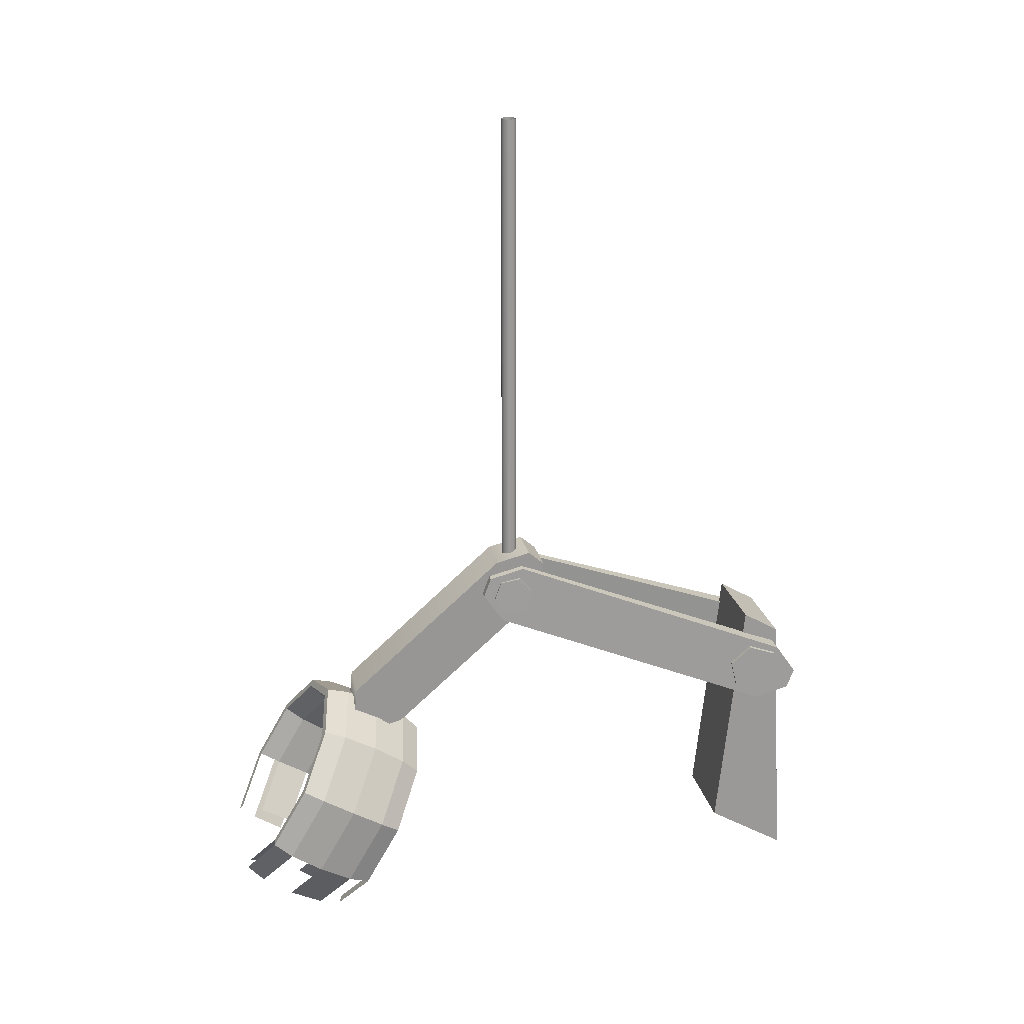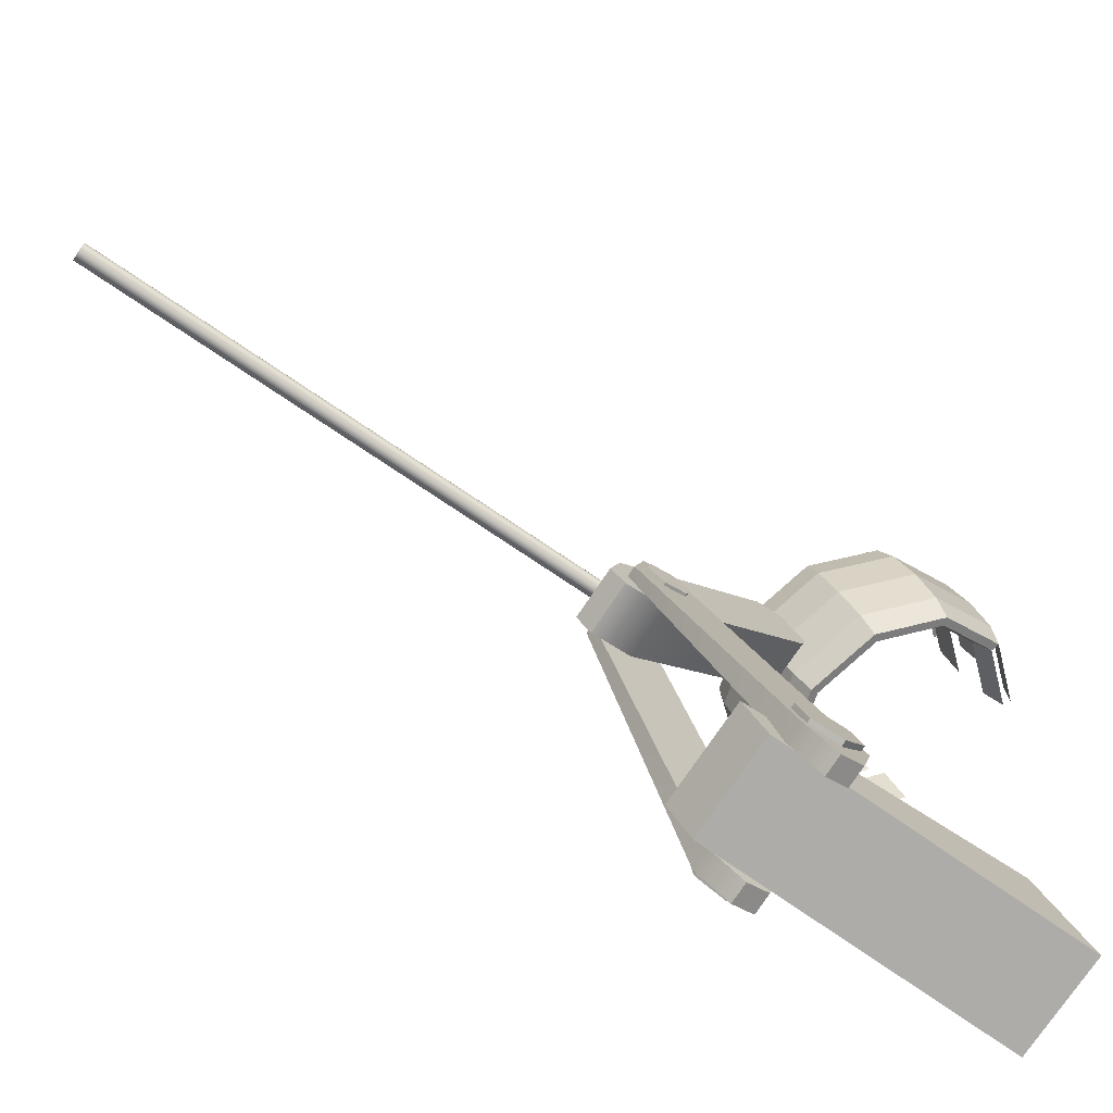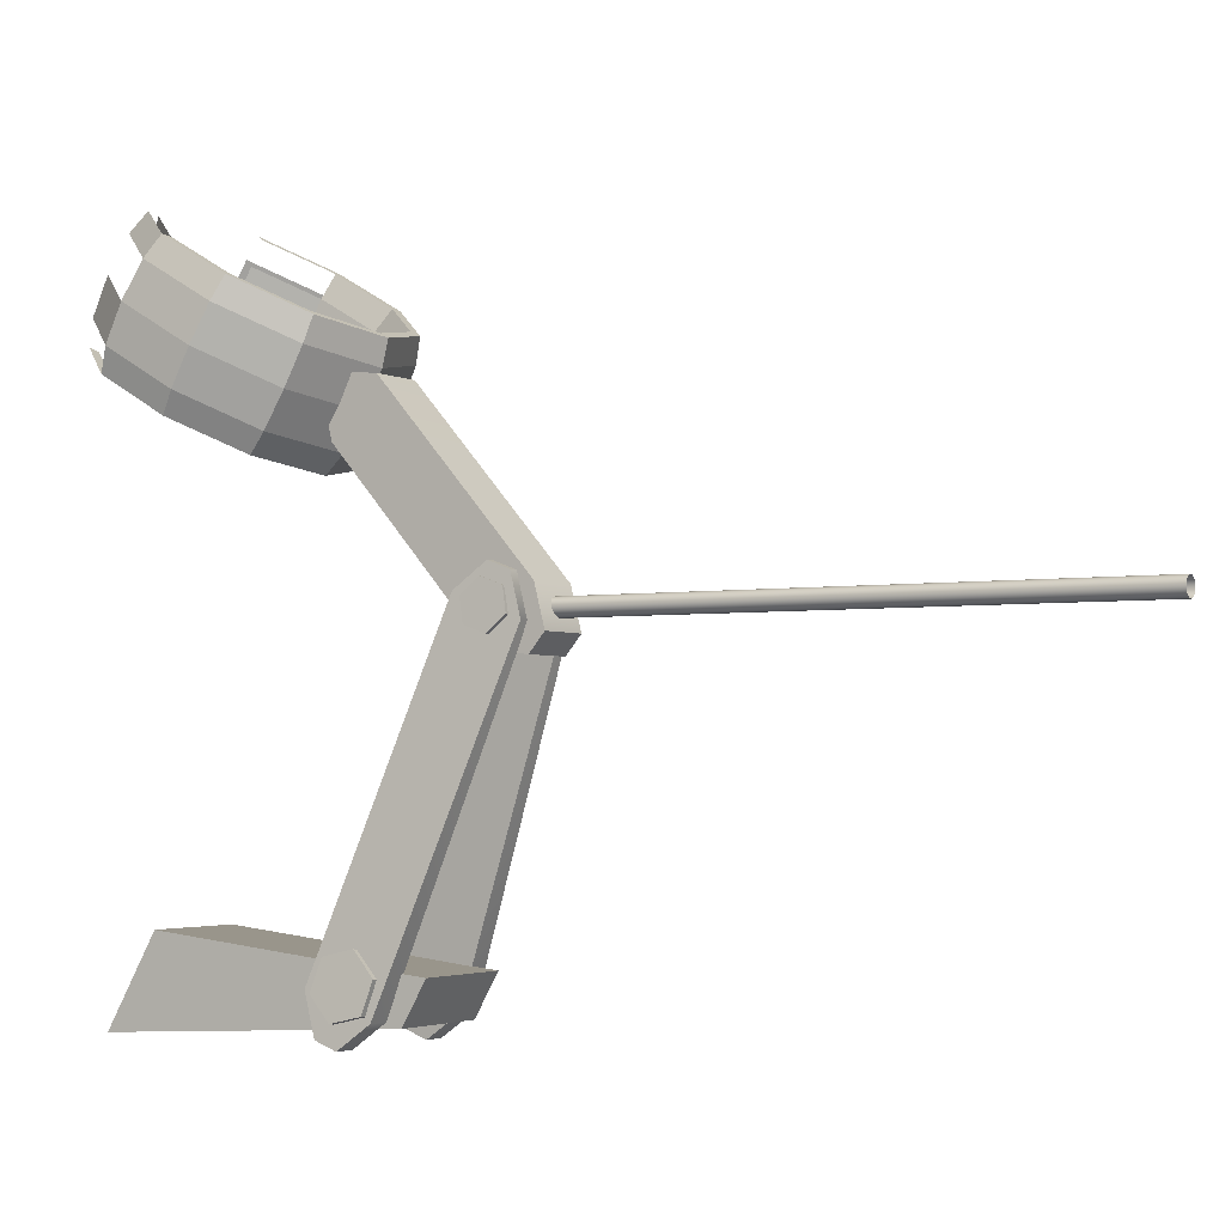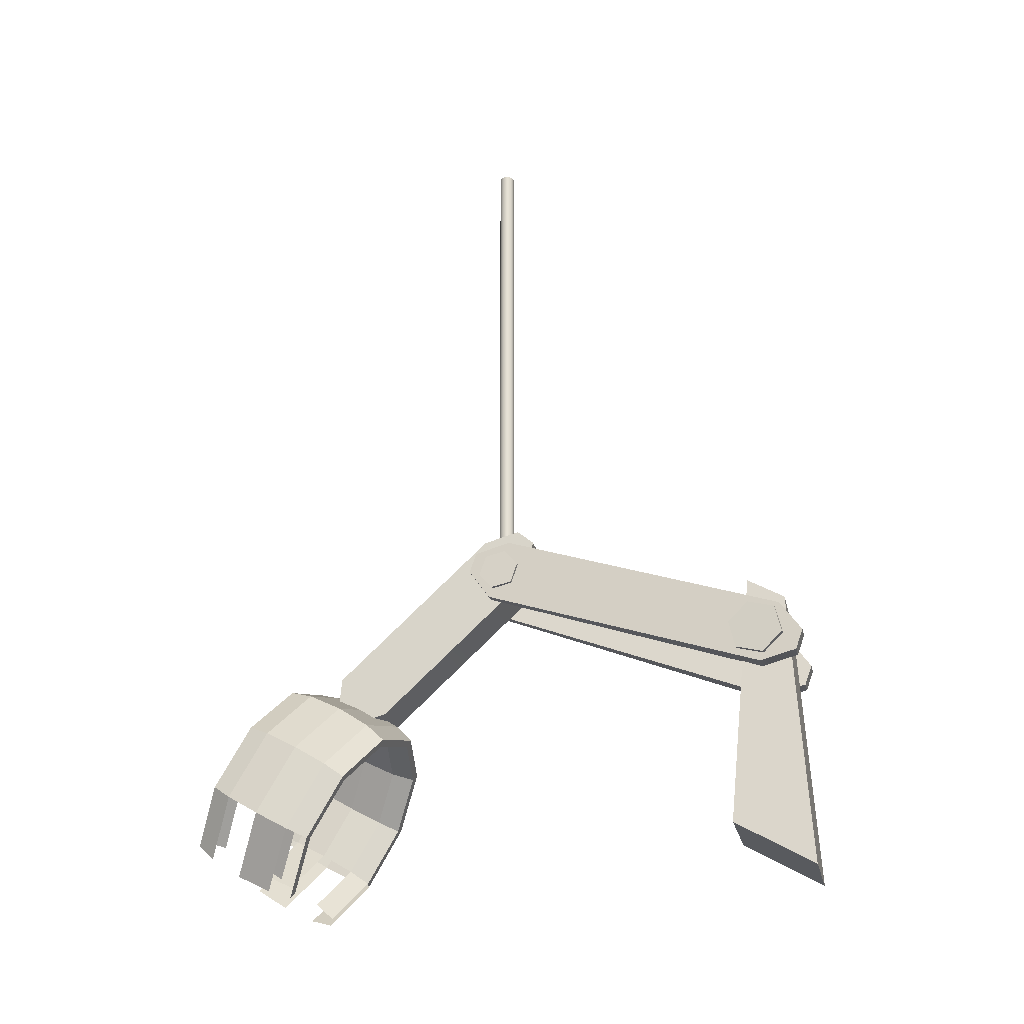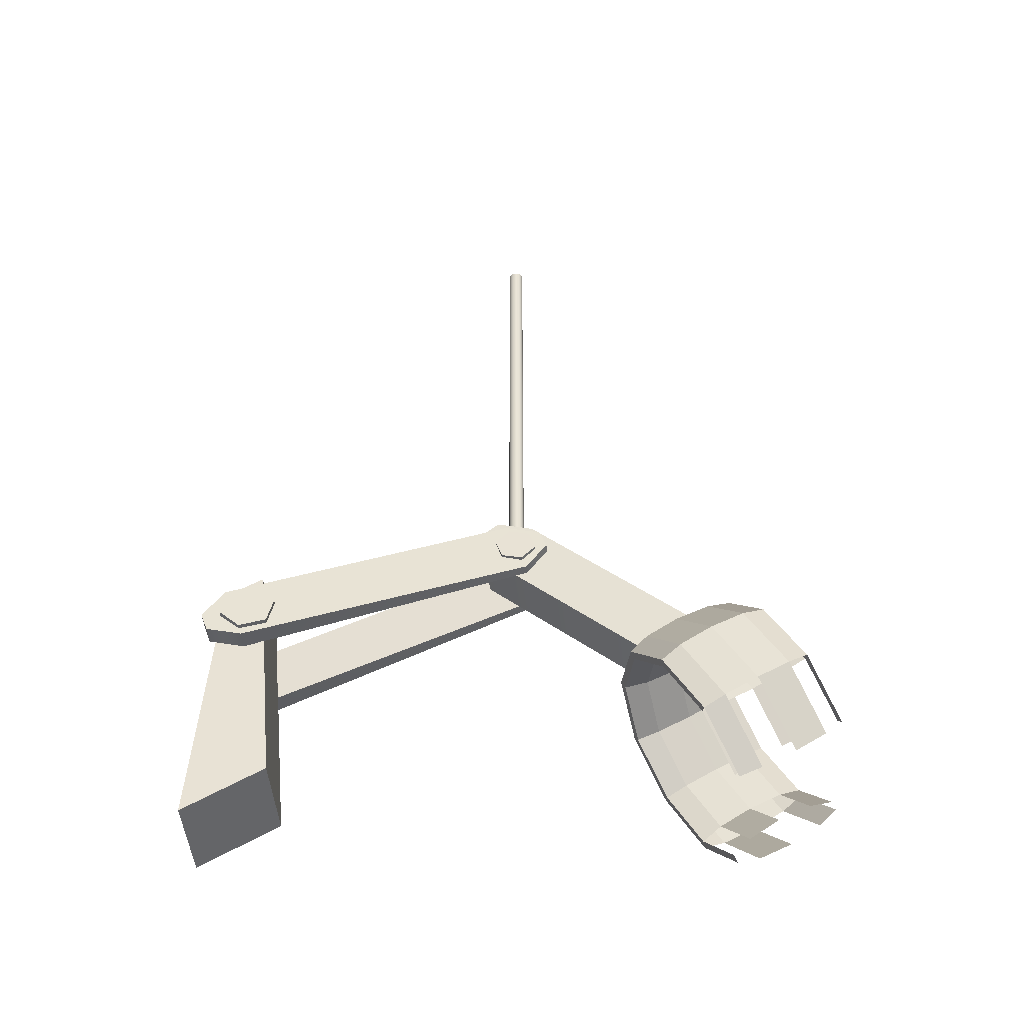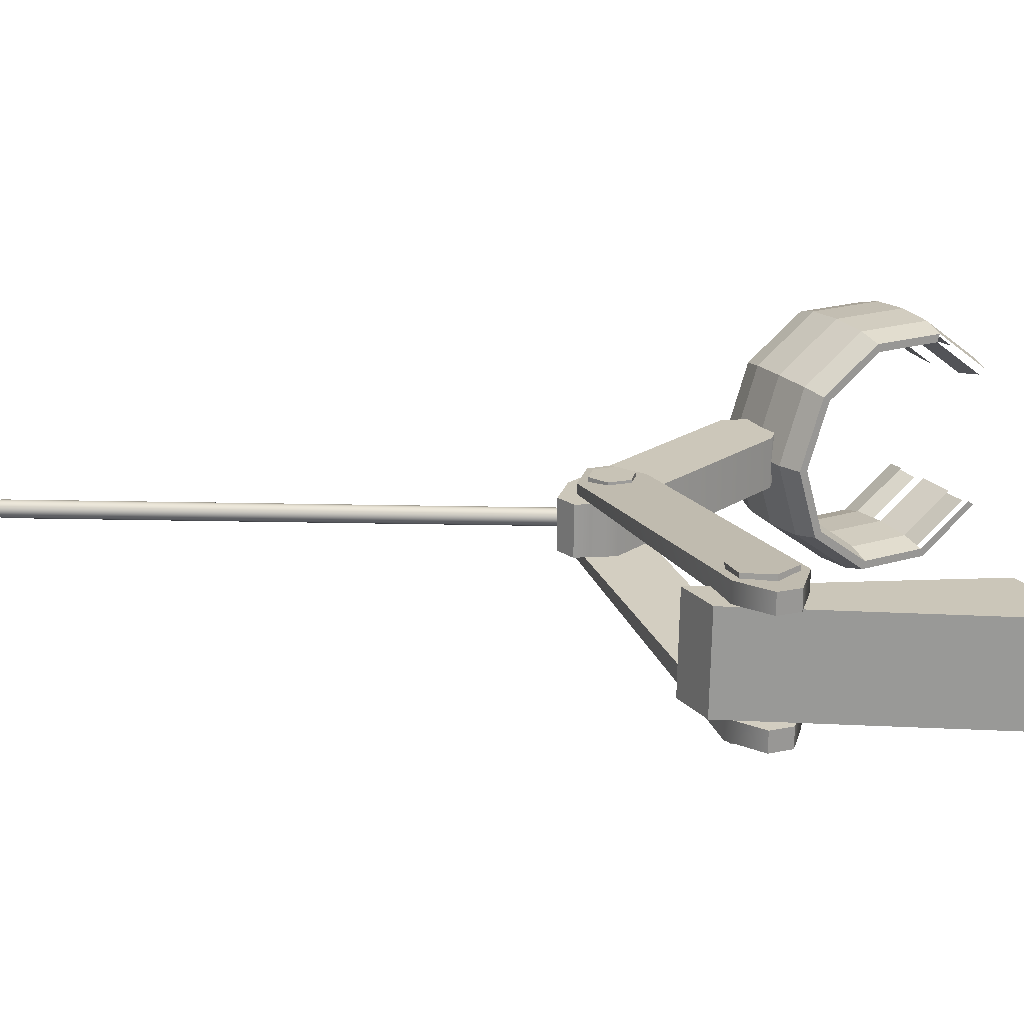
<metadata>
{"format":"obj","ext":"obj","renderer":"f3d","projection":"perspective","resolution":1024,"background":"white","views":[{"elev":21.1,"azim":78.7,"up":"+Y"},{"elev":-75.5,"azim":-124.0,"up":"+Z"},{"elev":-2.9,"azim":122.1,"up":"+Z"},{"elev":-24.4,"azim":102.7,"up":"+Y"},{"elev":-46.1,"azim":-85.8,"up":"+Y"},{"elev":-69.2,"azim":-90.9,"up":"+Z"}]}
</metadata>
<code>
g default
v -1533 246.2 -218.6
v -1533 246.2 -218.9
v -1533 246.2 -219.2
v -1534 246.2 -219.3
v -1534 246.2 -219.4
v -1534 246.2 -219.3
v -1535 246.2 -219.2
v -1535 246.2 -218.9
v -1535 246.2 -218.6
v -1535 246.2 -218.2
v -1535 246.2 -217.8
v -1535 246.2 -217.5
v -1535 246.2 -217.2
v -1534 246.2 -217
v -1534 246.2 -216.9
v -1534 246.2 -217
v -1533 246.2 -217.2
v -1533 246.2 -217.5
v -1533 246.2 -217.8
v -1533 246.2 -218.2
v -1533 327 -218.6
v -1533 327 -218.9
v -1533 327 -219.2
v -1534 327 -219.3
v -1534 327 -219.4
v -1534 327 -219.3
v -1535 327 -219.2
v -1535 327 -218.9
v -1535 327 -218.6
v -1535 327 -218.2
v -1535 327 -217.8
v -1535 327 -217.5
v -1535 327 -217.2
v -1534 327 -217
v -1534 327 -216.9
v -1534 327 -217
v -1533 327 -217.2
v -1533 327 -217.5
v -1533 327 -217.8
v -1533 327 -218.2
g polySurface66 Shipyard:curve1
f 1 2 22 21
f 2 3 23 22
f 3 4 24 23
f 4 5 25 24
f 5 6 26 25
f 6 7 27 26
f 7 8 28 27
f 8 9 29 28
f 9 10 30 29
f 10 11 31 30
f 11 12 32 31
f 12 13 33 32
f 13 14 34 33
f 14 15 35 34
f 15 16 36 35
f 16 17 37 36
f 17 18 38 37
f 18 19 39 38
f 19 20 40 39
f 20 1 21 40
g default
v -1544 227.1 -266.4
v -1544 230.2 -267.6
v -1541 227 -266.4
v -1541 230.1 -267.5
v -1538 246.7 -212.9
v -1538 249.8 -214
v -1540 246.7 -212.9
v -1539 249.8 -214
v -1541 234.9 -264.2
v -1544 234.9 -264.2
v -1538 251.3 -219.6
v -1539 251.3 -219.6
v -1542 225.6 -260.8
v -1544 225.6 -260.8
v -1538 241.9 -216.2
v -1540 242 -216.2
v -1545 228.2 -257
v -1545 226.8 -261.2
v -1545 229.8 -264.4
v -1545 234.1 -263.5
v -1545 235.4 -259.4
v -1544 232.4 -256.1
v -1544 228.1 -257.1
v -1544 226.8 -261.2
v -1544 229.7 -264.5
v -1544 234 -263.6
v -1544 235.4 -259.4
v -1544 232.4 -256.2
v -1545 231.1 -260.3
v -1540 245.9 -214.7
v -1540 243.5 -216.9
v -1540 244.2 -220.2
v -1540 247.3 -221.2
v -1540 249.8 -219
v -1540 249.1 -215.7
v -1539 245.9 -214.7
v -1540 243.5 -217
v -1540 244.2 -220.2
v -1540 247.3 -221.2
v -1539 249.8 -219
v -1539 249.1 -215.7
v -1540 246.6 -218
v -1526 198.8 -179.1
v -1521 205.2 -182.8
v -1521 213.3 -187.5
v -1526 219.7 -191.2
v -1535 222.2 -192.7
v -1544 219.7 -191.2
v -1549 213.3 -187.5
v -1549 205.2 -182.8
v -1544 198.8 -179.1
v -1526 201.3 -174.1
v -1520 207.9 -178
v -1520 216.1 -182.7
v -1526 222.8 -186.6
v -1535 225.3 -188
v -1544 222.8 -186.6
v -1550 216.1 -182.7
v -1550 207.9 -178
v -1544 201.3 -174.1
v -1525 202.3 -170.7
v -1519 209.4 -174.8
v -1519 218.1 -179.9
v -1525 225.2 -184
v -1535 227.9 -185.6
v -1545 225.2 -184
v -1551 218.1 -179.9
v -1551 209.4 -174.8
v -1545 202.3 -170.7
v -1525 201.4 -170.2
v -1518 209.1 -174.6
v -1518 218.5 -180.1
v -1525 226.1 -184.5
v -1535 229 -186.2
v -1545 226.1 -184.5
v -1552 218.5 -180.1
v -1552 209.1 -174.6
v -1545 201.4 -170.2
v -1524 199 -172.8
v -1517 207.1 -177.5
v -1517 217 -183.2
v -1524 225.1 -187.9
v -1535 228.2 -189.7
v -1546 225.1 -187.9
v -1553 217 -183.2
v -1553 207.1 -177.5
v -1546 199 -172.8
v -1524 195.9 -177.5
v -1517 204.2 -182.2
v -1517 214.3 -188.1
v -1524 222.6 -192.9
v -1535 225.7 -194.7
v -1546 222.6 -192.9
v -1553 214.3 -188.1
v -1553 204.2 -182.2
v -1546 195.9 -177.5
v -1524 193.4 -182.4
v -1517 201.5 -187.1
v -1517 211.4 -192.9
v -1524 219.5 -197.5
v -1535 222.6 -199.3
v -1546 219.5 -197.5
v -1553 211.4 -192.9
v -1553 201.5 -187.1
v -1546 193.4 -182.4
v -1525 192.4 -185.8
v -1518 200 -190.2
v -1518 209.4 -195.7
v -1525 217.1 -200.1
v -1535 220 -201.8
v -1545 217.1 -200.1
v -1552 209.4 -195.7
v -1552 200 -190.2
v -1545 192.4 -185.8
v -1525 193.3 -186.3
v -1519 200.4 -190.4
v -1519 209.1 -195.5
v -1525 216.2 -199.6
v -1535 218.9 -201.2
v -1545 216.2 -199.6
v -1551 209.1 -195.5
v -1551 200.4 -190.4
v -1545 193.3 -186.3
v -1526 195.7 -183.8
v -1520 202.4 -187.6
v -1520 210.6 -192.4
v -1526 217.2 -196.2
v -1535 219.7 -197.7
v -1544 217.2 -196.2
v -1550 210.6 -192.4
v -1550 202.4 -187.6
v -1544 195.7 -183.8
v -1538 251.7 -223.5
v -1538 253.8 -221
v -1530 251.6 -223.5
v -1530 253.8 -220.9
v -1531 222.2 -192.8
v -1531 224.3 -190.2
v -1539 222.2 -192.8
v -1539 224.4 -190.3
v -1531 252.3 -215.3
v -1538 252.3 -215.4
v -1531 230.1 -190.8
v -1539 230.1 -190.8
v -1531 245.9 -222.9
v -1538 245.9 -223
v -1531 223.7 -198.3
v -1539 223.7 -198.4
v -1530 246 -214.7
v -1529 243.5 -216.9
v -1529 244.1 -220.1
v -1529 247.2 -221.2
v -1529 249.7 -219.1
v -1530 249.1 -215.8
v -1529 246 -214.7
v -1529 243.5 -216.8
v -1529 244.1 -220.1
v -1529 247.2 -221.2
v -1529 249.8 -219
v -1529 249.2 -215.8
v -1529 246.6 -217.9
v -1525 228.1 -257.2
v -1524 226.8 -261.3
v -1524 229.8 -264.5
v -1524 234.1 -263.5
v -1525 235.4 -259.4
v -1525 232.4 -256.2
v -1524 228.1 -257.1
v -1524 226.8 -261.2
v -1523 229.8 -264.4
v -1523 234.1 -263.4
v -1524 235.4 -259.3
v -1524 232.4 -256.1
v -1524 231.1 -260.2
v -1541 193.9 -267.3
v -1541 201.1 -255
v -1541 236.9 -264.9
v -1541 240.3 -259.2
v -1527 236.9 -264.9
v -1527 240.3 -259.2
v -1527 193.9 -267.3
v -1527 201.1 -255
v -1527 227.1 -266.4
v -1527 230.2 -267.6
v -1524 227 -266.4
v -1524 230.1 -267.5
v -1529 246.8 -212.9
v -1529 249.9 -214.1
v -1531 246.8 -212.9
v -1531 250 -214.1
v -1524 234.9 -264.2
v -1527 234.9 -264.2
v -1529 251.4 -219.7
v -1531 251.4 -219.7
v -1524 225.6 -260.8
v -1527 225.6 -260.8
v -1529 242.1 -216.2
v -1531 242.1 -216.2
g polySurface275
f 41 42 44 43
f 43 44 49 53
f 45 46 48 47
f 47 48 52 56
f 51 52 48 46
f 53 54 41 43
f 42 50 49 44
f 49 50 52 51
f 55 56 54 53
f 47 56 55 45
f 56 52 50 54
f 54 50 42 41
f 53 49 51 55
f 55 51 46 45
f 57 58 64 63
f 58 59 65 64
f 59 60 66 65
f 60 61 67 66
f 61 62 68 67
f 62 57 63 68
f 58 57 69
f 59 58 69
f 60 59 69
f 61 60 69
f 62 61 69
f 57 62 69
f 70 71 77 76
f 71 72 78 77
f 72 73 79 78
f 73 74 80 79
f 74 75 81 80
f 75 70 76 81
f 71 70 82
f 72 71 82
f 73 72 82
f 74 73 82
f 75 74 82
f 70 75 82
f 85 84 93 94
f 86 85 94 95
f 87 86 95 96
f 88 87 96 97
f 89 88 97 98
f 90 89 98 99
f 91 90 99 100
f 93 92 101 102
f 94 93 102 103
f 95 94 103 104
f 96 95 104 105
f 97 96 105 106
f 98 97 106 107
f 99 98 107 108
f 103 102 111 112
f 104 103 112 113
f 105 104 113 114
f 106 105 114 115
f 107 106 115 116
f 108 107 116 117
f 109 108 117 118
f 111 110 119 120
f 112 111 120 121
f 113 112 121 122
f 114 113 122 123
f 115 114 123 124
f 116 115 124 125
f 117 116 125 126
f 121 120 129 130
f 122 121 130 131
f 123 122 131 132
f 124 123 132 133
f 125 124 133 134
f 126 125 134 135
f 127 126 135 136
f 129 128 137 138
f 130 129 138 139
f 131 130 139 140
f 132 131 140 141
f 133 132 141 142
f 134 133 142 143
f 135 134 143 144
f 139 138 147 148
f 140 139 148 149
f 141 140 149 150
f 142 141 150 151
f 143 142 151 152
f 144 143 152 153
f 145 144 153 154
f 147 146 155 156
f 148 147 156 157
f 149 148 157 158
f 150 149 158 159
f 151 150 159 160
f 152 151 160 161
f 153 152 161 162
f 157 156 165 166
f 158 157 166 167
f 159 158 167 168
f 160 159 168 169
f 161 160 169 170
f 162 161 170 171
f 163 162 171 172
f 165 164 83 84
f 166 165 84 85
f 167 166 85 86
f 168 167 86 87
f 169 168 87 88
f 170 169 88 89
f 171 170 89 90
f 173 174 176 175
f 175 176 181 185
f 177 178 180 179
f 179 180 184 188
f 183 184 180 178
f 185 186 173 175
f 174 182 181 176
f 181 182 184 183
f 187 188 186 185
f 179 188 187 177
f 185 181 183 187
f 186 182 174 173
f 187 183 178 177
f 188 184 182 186
f 189 190 196 195
f 190 191 197 196
f 191 192 198 197
f 192 193 199 198
f 193 194 200 199
f 194 189 195 200
f 195 196 201
f 196 197 201
f 197 198 201
f 198 199 201
f 199 200 201
f 200 195 201
f 202 203 209 208
f 203 204 210 209
f 204 205 211 210
f 205 206 212 211
f 206 207 213 212
f 207 202 208 213
f 208 209 214
f 209 210 214
f 210 211 214
f 211 212 214
f 212 213 214
f 213 208 214
f 215 216 218 217
f 217 218 220 219
f 219 220 222 221
f 221 222 216 215
f 216 222 220 218
f 221 215 217 219
f 223 224 226 225
f 225 226 231 235
f 227 228 230 229
f 229 230 234 238
f 233 234 230 228
f 235 236 223 225
f 224 232 231 226
f 231 232 234 233
f 237 238 236 235
f 229 238 237 227
f 237 233 228 227
f 235 231 233 237
f 238 234 232 236
f 236 232 224 223

</code>
